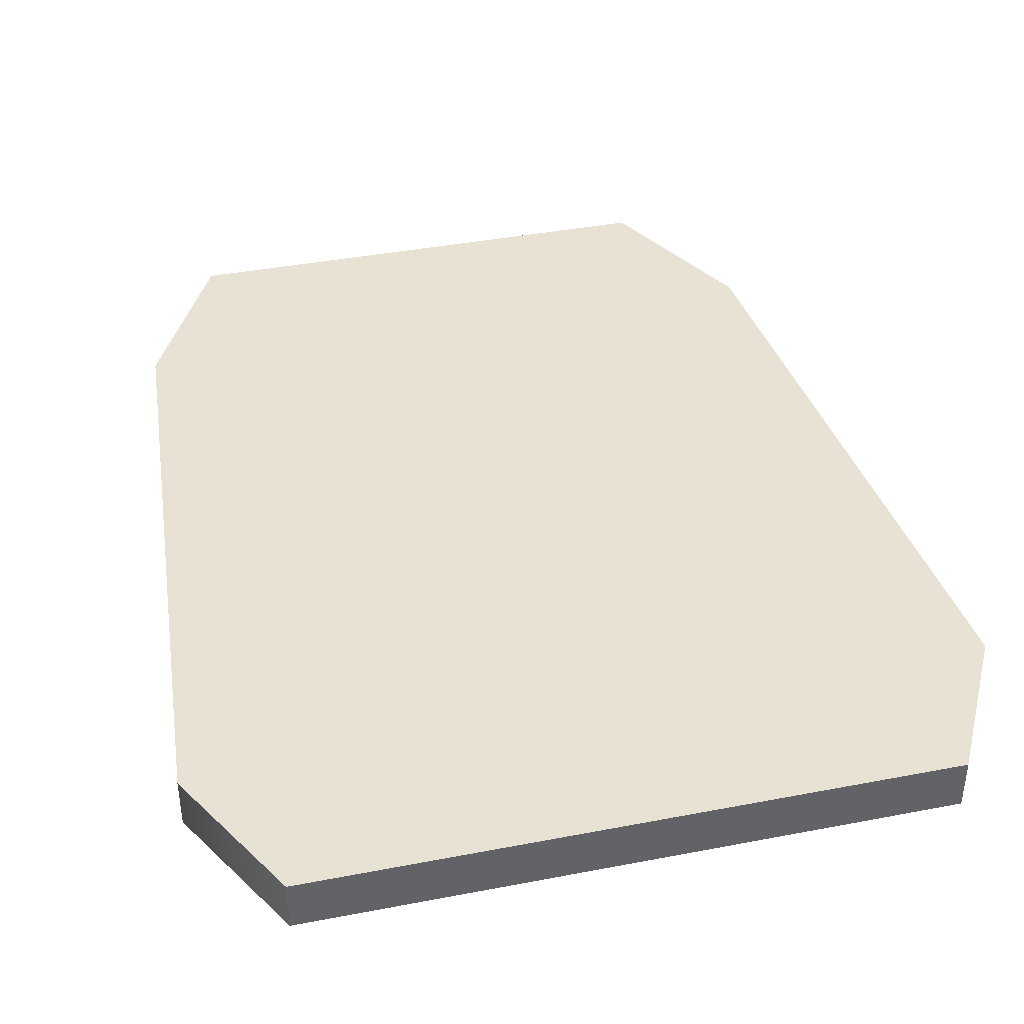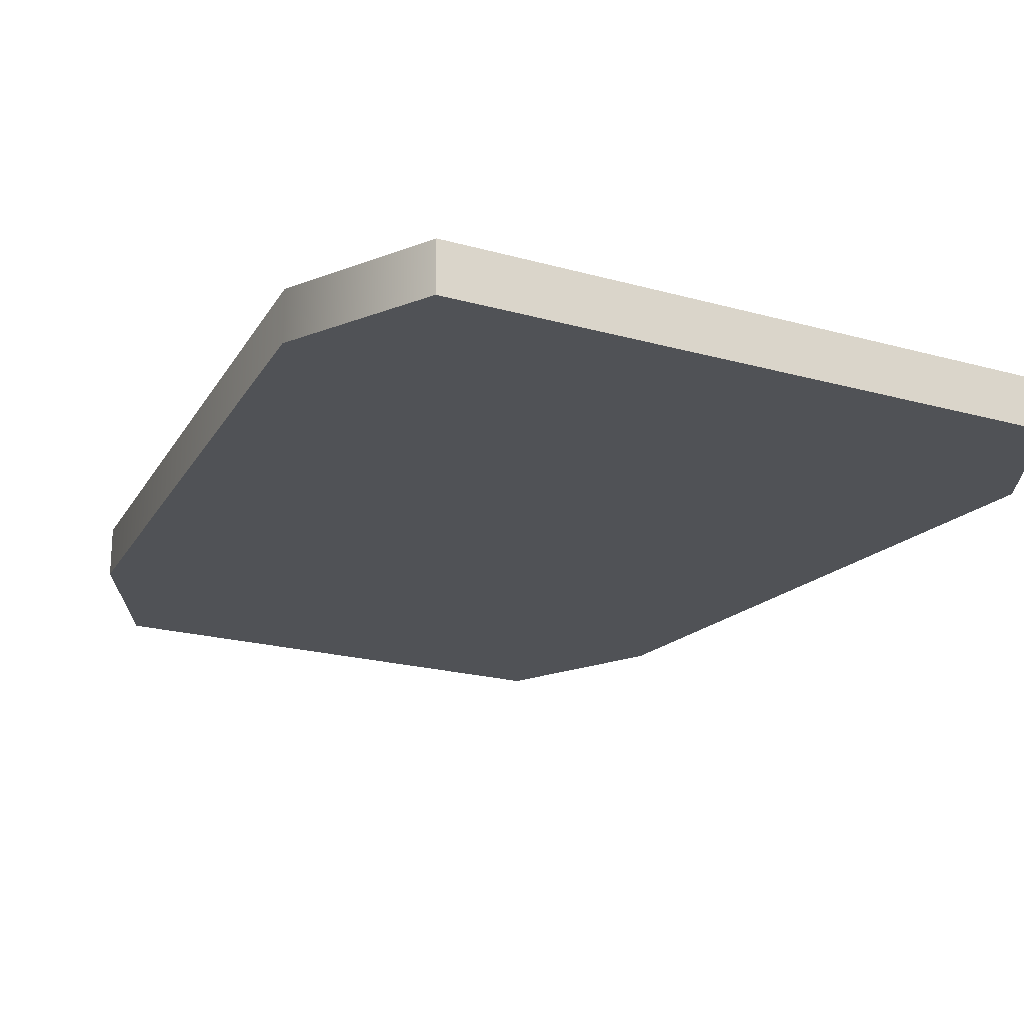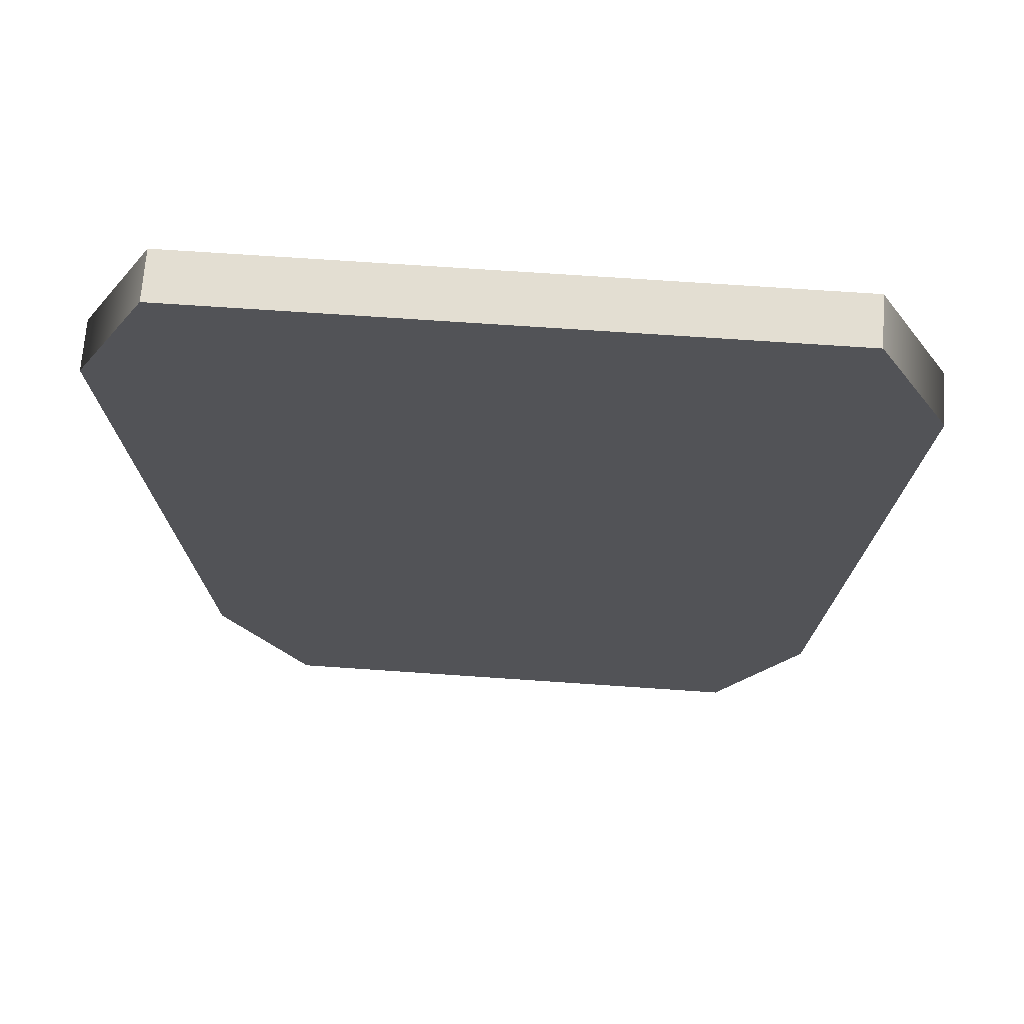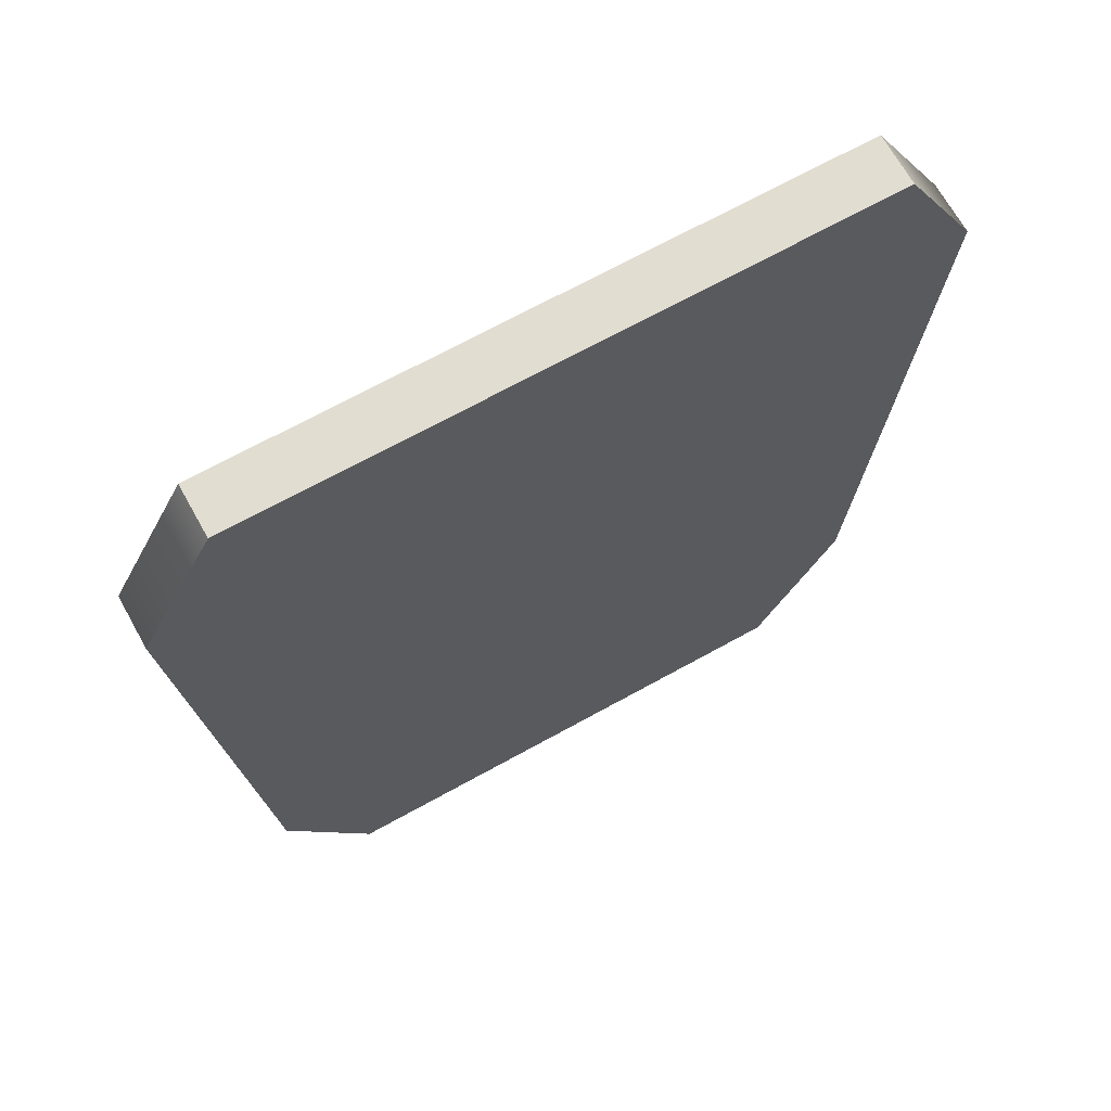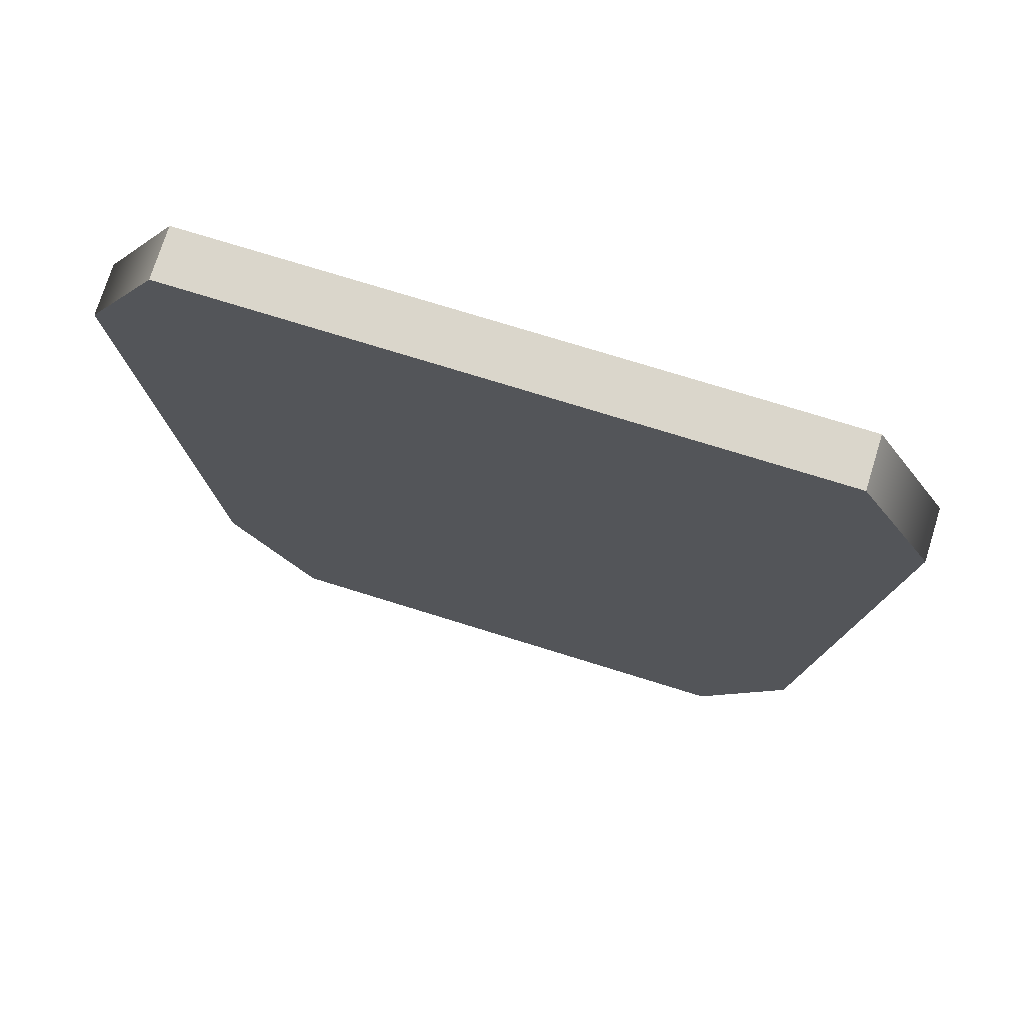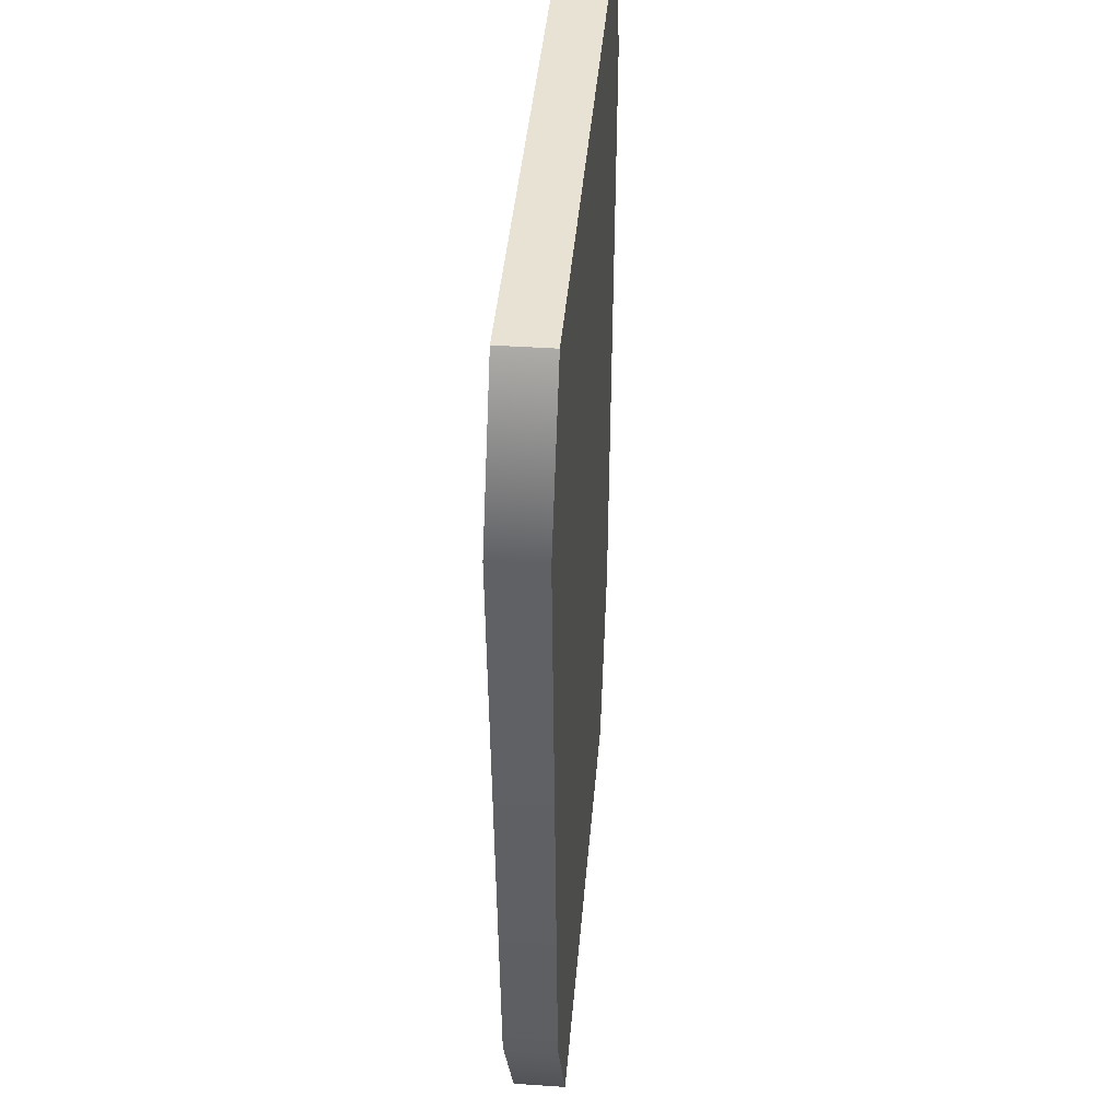
<metadata>
{"format":"obj","ext":"obj","renderer":"f3d","projection":"perspective","resolution":1024,"background":"white","views":[{"elev":39.7,"azim":-13.4,"up":"+Y"},{"elev":-20.7,"azim":-27.1,"up":"+Y"},{"elev":67.7,"azim":4.0,"up":"+Z"},{"elev":68.4,"azim":150.9,"up":"+Z"},{"elev":74.1,"azim":17.3,"up":"+Z"},{"elev":40.9,"azim":-85.3,"up":"+Z"}]}
</metadata>
<code>
g default
v -7.899 4.014 4.159
v -3.321 4.014 4.159
v -7.899 4.389 4.159
v -3.321 4.389 4.159
v -7.444 4.389 -2.798
v -3.776 4.389 -2.798
v -7.444 4.014 -2.798
v -3.776 4.014 -2.798
v -8.454 4.389 3.11
v -8.454 4.014 3.11
v -2.766 4.014 3.11
v -2.766 4.389 3.11
v -8.063 4.389 -1.596
v -8.063 4.014 -1.596
v -3.157 4.014 -1.596
v -3.157 4.389 -1.596
g ChairSeat
f 1 2 4 3
f 3 4 12 9
f 5 6 8 7
f 10 11 2 1
f 2 11 12 4
f 10 1 3 9
f 14 10 9 13
f 14 15 11 10
f 12 11 15 16
f 9 12 16 13
f 7 14 13 5
f 7 8 15 14
f 16 15 8 6
f 13 16 6 5

</code>
